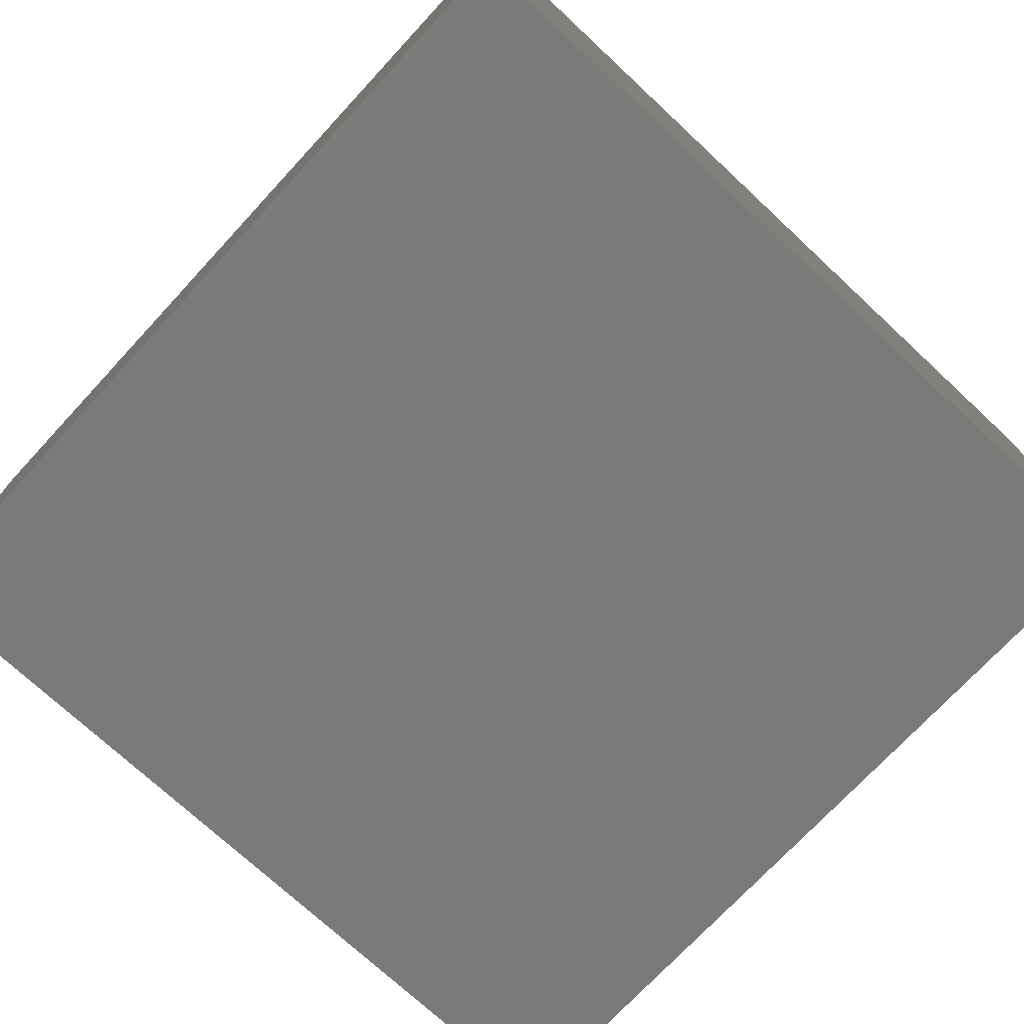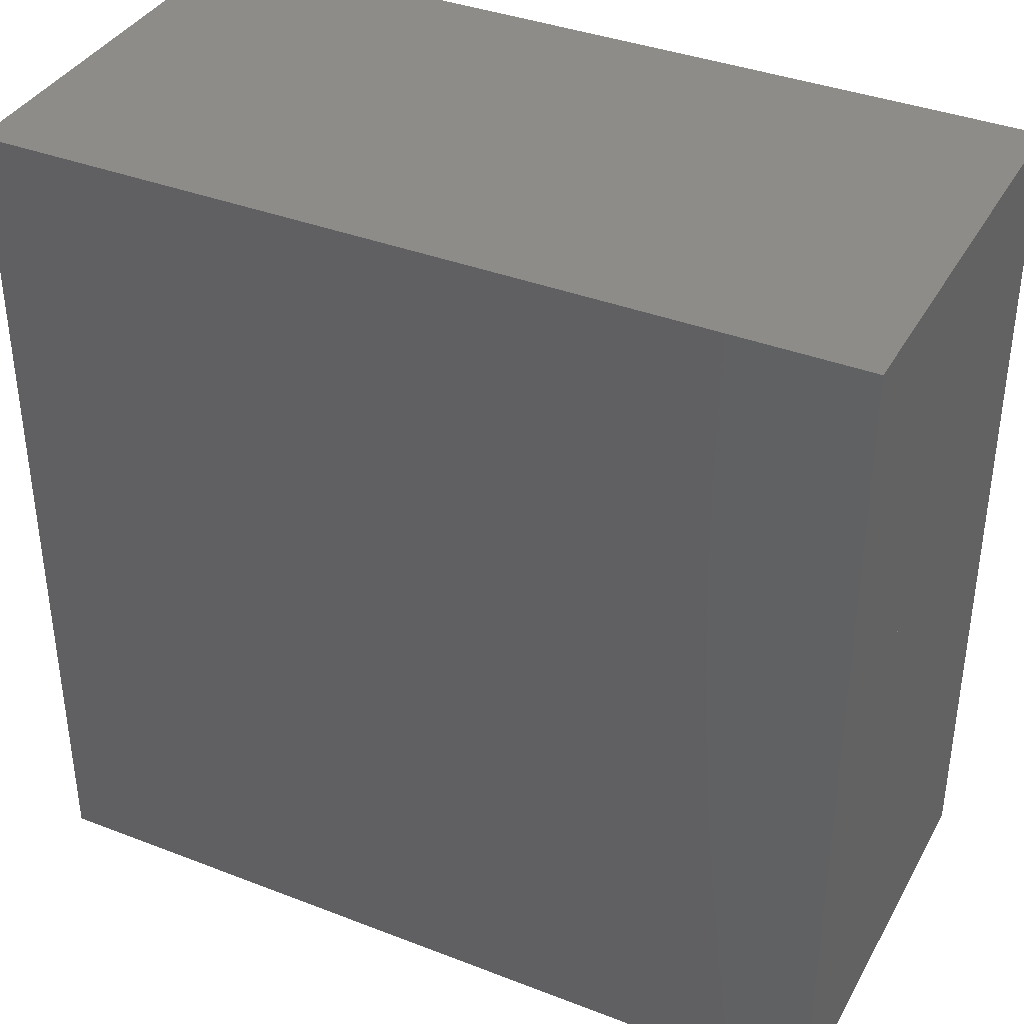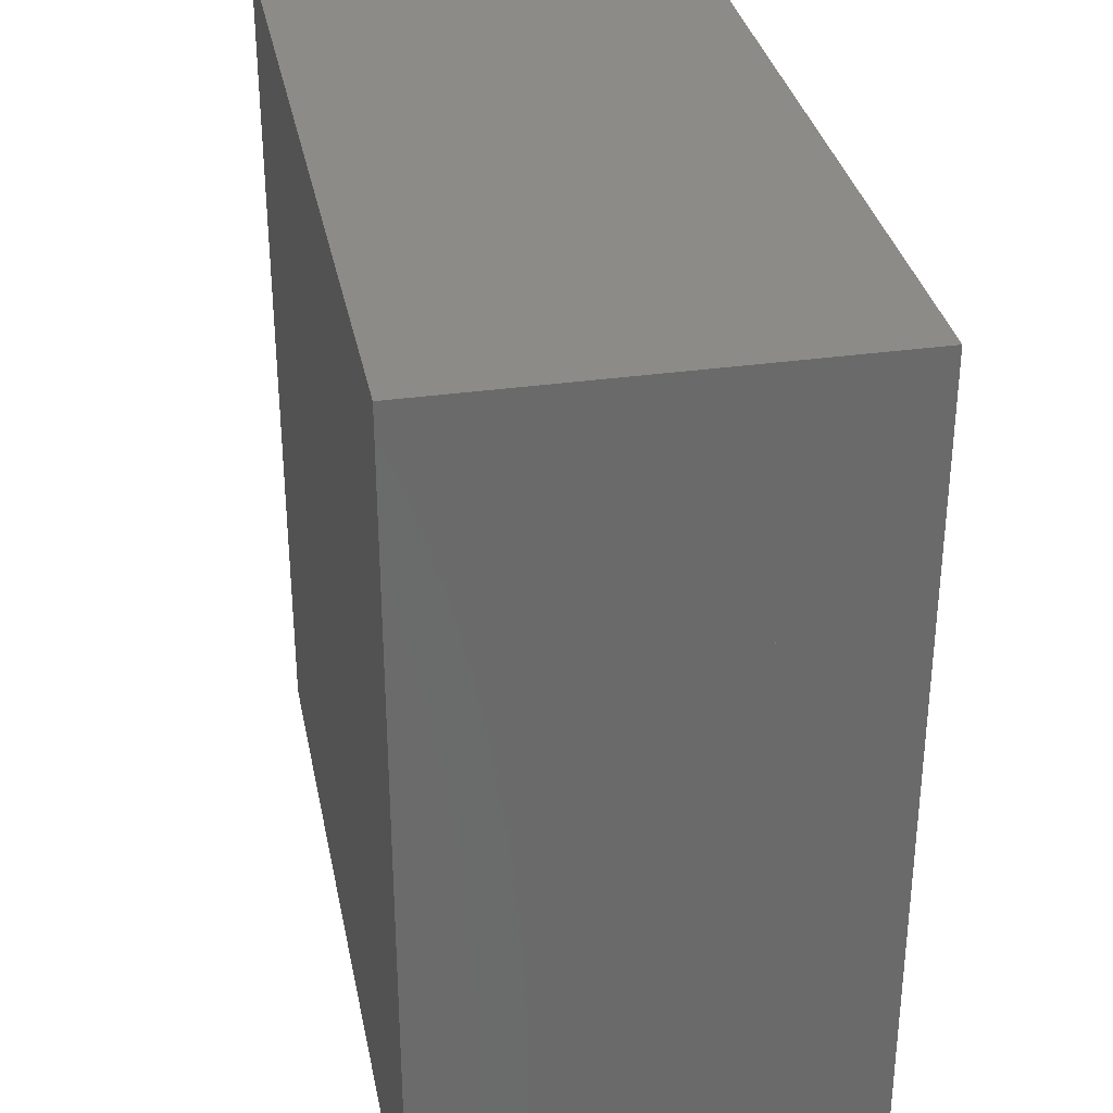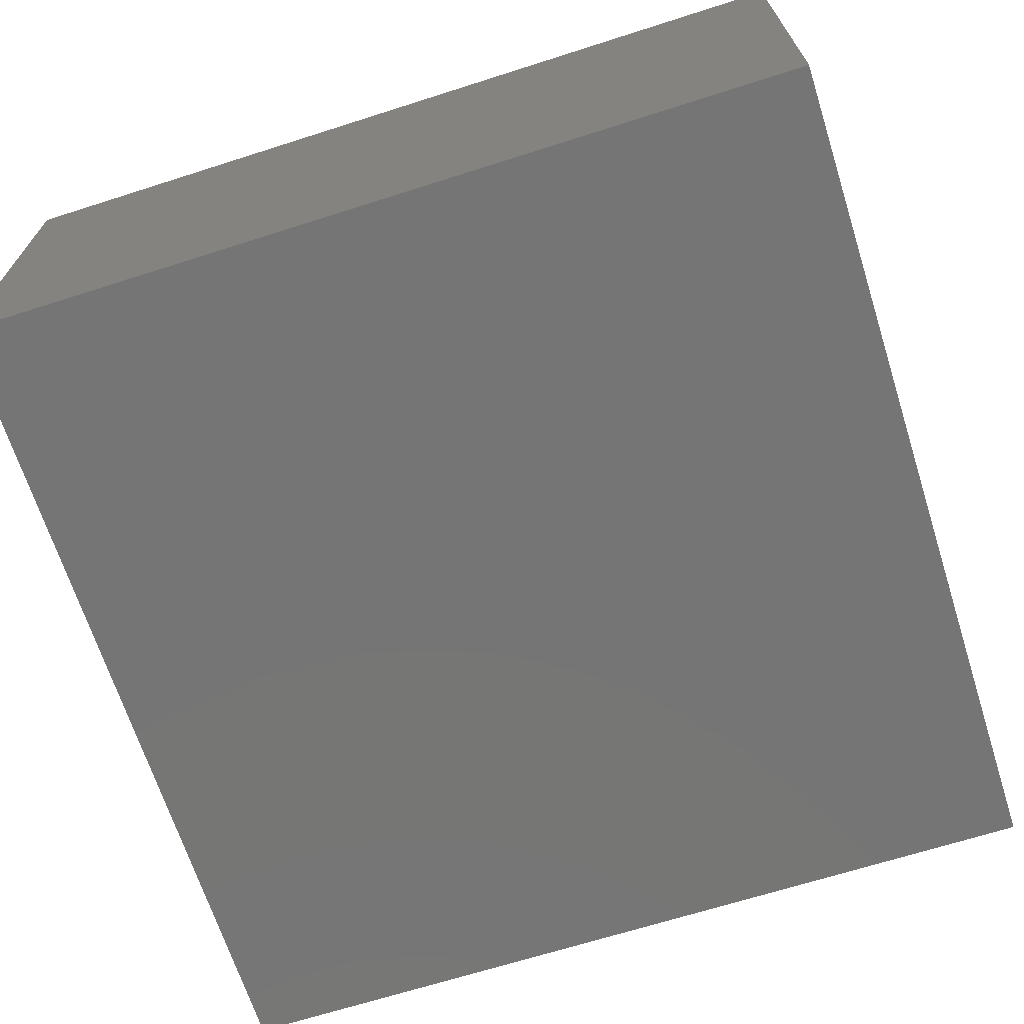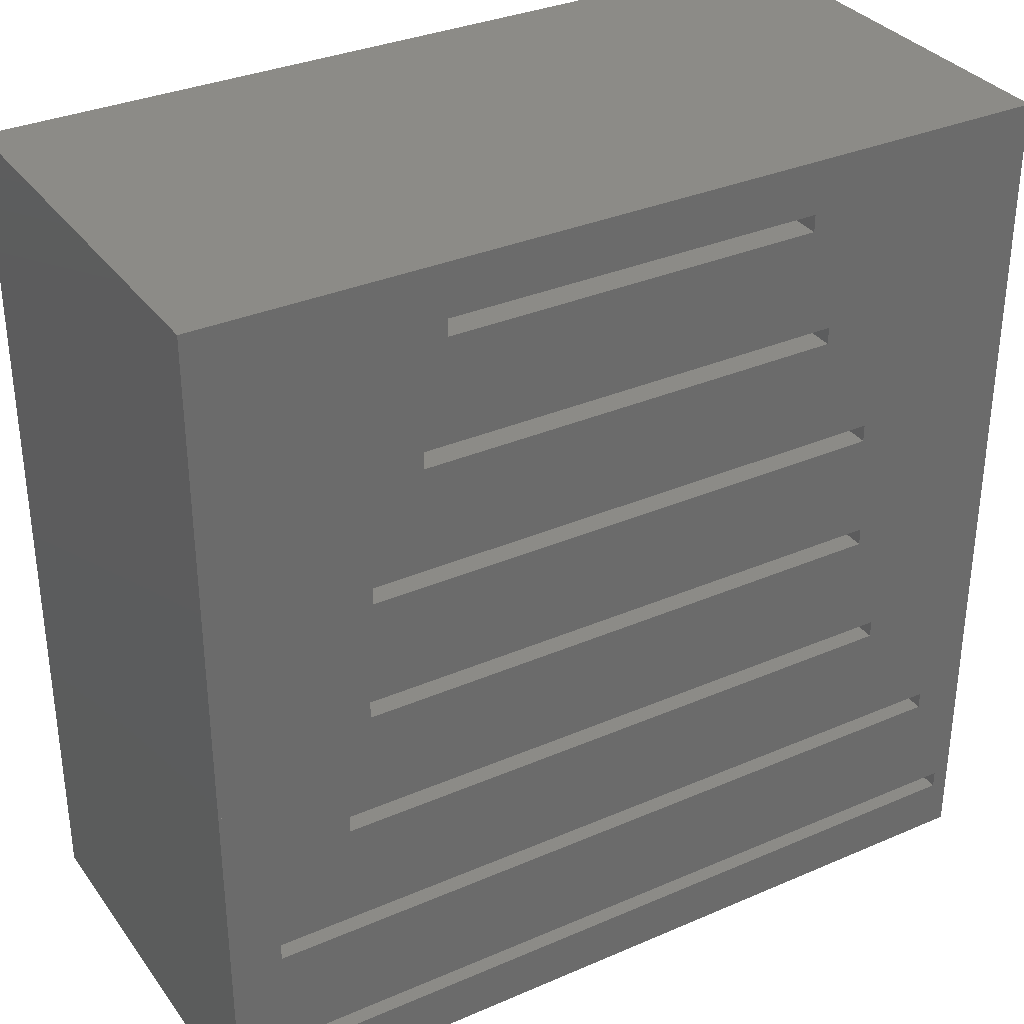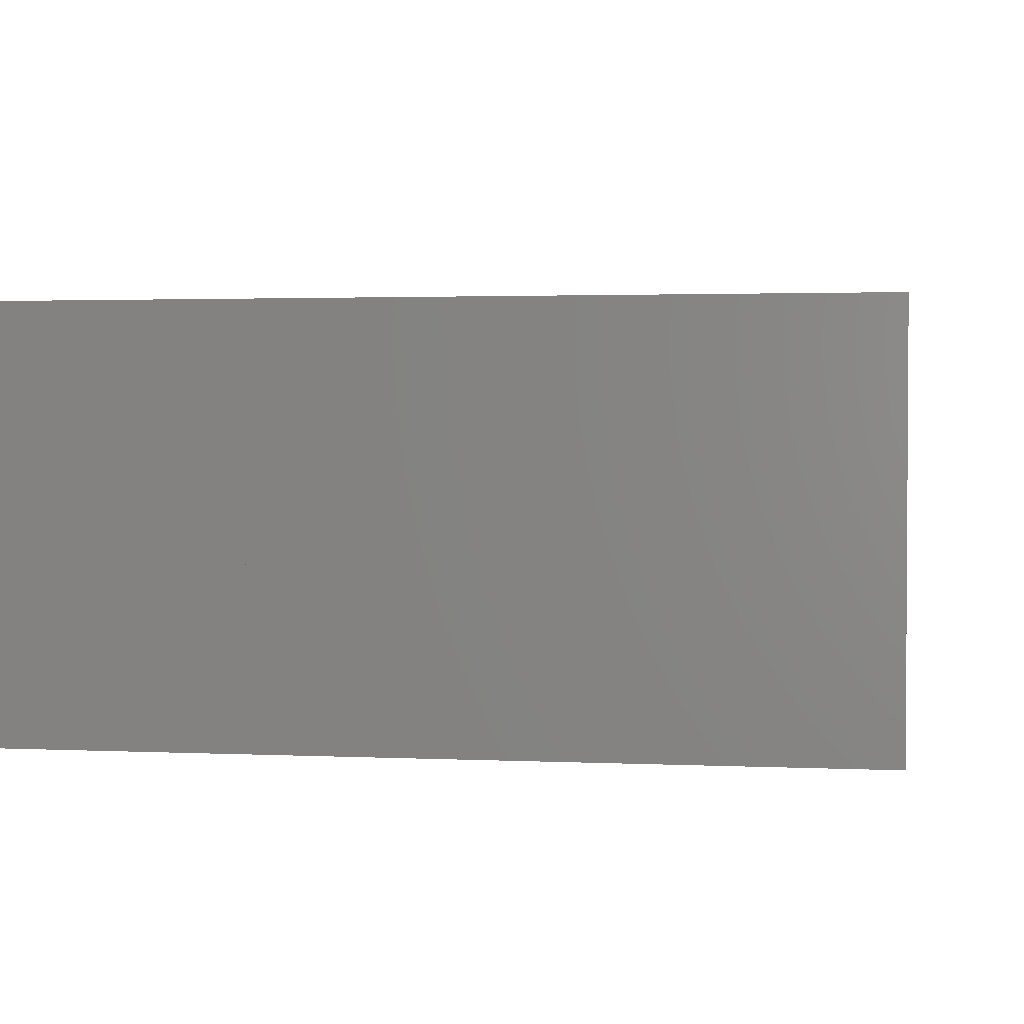
<metadata>
{"format":"stl","ext":"stl","renderer":"f3d","projection":"perspective","resolution":1024,"background":"white","views":[{"elev":-73.7,"azim":47.1,"up":"+Z"},{"elev":37.6,"azim":-153.7,"up":"+Y"},{"elev":33.0,"azim":-101.1,"up":"+Y"},{"elev":-67.9,"azim":17.7,"up":"+Z"},{"elev":33.3,"azim":-30.6,"up":"+Y"},{"elev":2.1,"azim":-80.7,"up":"+Z"}]}
</metadata>
<code>
# stl→obj: 90 verts, 180 faces
v 50 7.143 25
v 50 0 25
v 50 7.143 1
v 50 42.86 25
v 50 50 1
v 50 50 25
v 50 35.71 25
v 50 28.57 25
v 50 21.43 25
v 50 14.29 25
v 50 50 0
v 50 0 0
v 49 4.071 25
v 1 4.071 25
v 0 7.143 25
v 1 3.071 25
v 49 3.071 25
v 0 0 25
v 1 4.071 1
v 49 3.071 1
v 49 4.071 1
v 1 3.071 1
v 0 7.143 1
v 0 50 1
v 0 50 0
v 0 42.86 25
v 0 50 25
v 0 35.71 25
v 0 28.57 25
v 0 21.43 25
v 0 14.29 25
v 0 0 0
v 47 11.21 25
v 3 11.21 25
v 3 10.21 25
v 47 10.21 25
v 50 14.29 1
v 0 14.29 1
v 47 10.21 3
v 47 11.21 3
v 3 11.21 3
v 3 10.21 3
v 42.5 18.36 25
v 7.5 18.36 25
v 7.5 17.36 25
v 42.5 17.36 25
v 50 21.43 1
v 0 21.43 1
v 42.5 17.36 7.5
v 42.5 18.36 7.5
v 7.5 18.36 7.5
v 7.5 17.36 7.5
v 41 25.5 25
v 9 25.5 25
v 9 24.5 25
v 41 24.5 25
v 50 28.57 1
v 0 28.57 1
v 41 24.5 9
v 41 25.5 9
v 9 25.5 9
v 9 24.5 9
v 40.6 32.64 25
v 9.4 32.64 25
v 9.4 31.64 25
v 40.6 31.64 25
v 50 35.71 1
v 0 35.71 1
v 40.6 31.64 9.4
v 40.6 32.64 9.4
v 9.4 32.64 9.4
v 9.4 31.64 9.4
v 37.5 39.79 25
v 12.5 39.79 25
v 12.5 38.79 25
v 37.5 38.79 25
v 50 42.86 1
v 0 42.86 1
v 37.5 38.79 12.5
v 37.5 39.79 12.5
v 12.5 39.79 12.5
v 12.5 38.79 12.5
v 36 46.93 25
v 14 46.93 25
v 14 45.93 25
v 36 45.93 25
v 36 45.93 14
v 36 46.93 14
v 14 46.93 14
v 14 45.93 14
f 1 2 3
f 4 5 6
f 7 5 4
f 8 5 7
f 3 5 8
f 3 8 9
f 3 9 10
f 3 10 1
f 5 3 11
f 3 12 11
f 12 3 2
f 1 13 2
f 1 14 13
f 14 15 16
f 15 14 1
f 17 2 13
f 16 2 17
f 16 18 2
f 18 16 15
f 19 20 21
f 20 19 22
f 23 24 25
f 24 26 27
f 24 28 26
f 24 29 28
f 24 23 29
f 29 23 30
f 30 23 31
f 32 23 25
f 18 23 32
f 23 18 15
f 31 23 15
f 3 15 1
f 15 3 23
f 32 2 18
f 2 32 12
f 20 13 21
f 13 20 17
f 16 19 14
f 19 16 22
f 19 13 14
f 13 19 21
f 20 16 17
f 16 20 22
f 10 33 1
f 10 34 33
f 34 31 35
f 31 34 10
f 36 1 33
f 35 1 36
f 35 15 1
f 15 35 31
f 37 31 10
f 31 37 38
f 23 1 15
f 1 23 3
f 39 33 40
f 33 39 36
f 41 39 40
f 39 41 42
f 35 41 34
f 41 35 42
f 41 33 34
f 33 41 40
f 39 35 36
f 35 39 42
f 9 43 10
f 9 44 43
f 44 30 45
f 30 44 9
f 46 10 43
f 45 10 46
f 45 31 10
f 31 45 30
f 47 30 9
f 30 47 48
f 38 10 31
f 10 38 37
f 49 43 50
f 43 49 46
f 51 49 50
f 49 51 52
f 45 51 44
f 51 45 52
f 51 43 44
f 43 51 50
f 49 45 46
f 45 49 52
f 8 53 9
f 8 54 53
f 54 29 55
f 29 54 8
f 56 9 53
f 55 9 56
f 55 30 9
f 30 55 29
f 57 29 8
f 29 57 58
f 48 9 30
f 9 48 47
f 59 53 60
f 53 59 56
f 61 59 60
f 59 61 62
f 55 61 54
f 61 55 62
f 61 53 54
f 53 61 60
f 59 55 56
f 55 59 62
f 7 63 8
f 7 64 63
f 64 28 65
f 28 64 7
f 66 8 63
f 65 8 66
f 65 29 8
f 29 65 28
f 67 28 7
f 28 67 68
f 58 8 29
f 8 58 57
f 69 63 70
f 63 69 66
f 71 69 70
f 69 71 72
f 65 71 64
f 71 65 72
f 71 63 64
f 63 71 70
f 69 65 66
f 65 69 72
f 4 73 7
f 4 74 73
f 74 26 75
f 26 74 4
f 76 7 73
f 75 7 76
f 75 28 7
f 28 75 26
f 77 26 4
f 26 77 78
f 68 7 28
f 7 68 67
f 79 73 80
f 73 79 76
f 81 79 80
f 79 81 82
f 75 81 74
f 81 75 82
f 81 73 74
f 73 81 80
f 79 75 76
f 75 79 82
f 6 83 4
f 6 84 83
f 84 27 85
f 27 84 6
f 86 4 83
f 85 4 86
f 85 26 4
f 26 85 27
f 5 27 6
f 27 5 24
f 78 4 26
f 4 78 77
f 87 83 88
f 83 87 86
f 89 87 88
f 87 89 90
f 85 89 84
f 89 85 90
f 89 83 84
f 83 89 88
f 87 85 86
f 85 87 90
f 32 11 12
f 11 32 25
f 11 24 5
f 24 11 25

</code>
